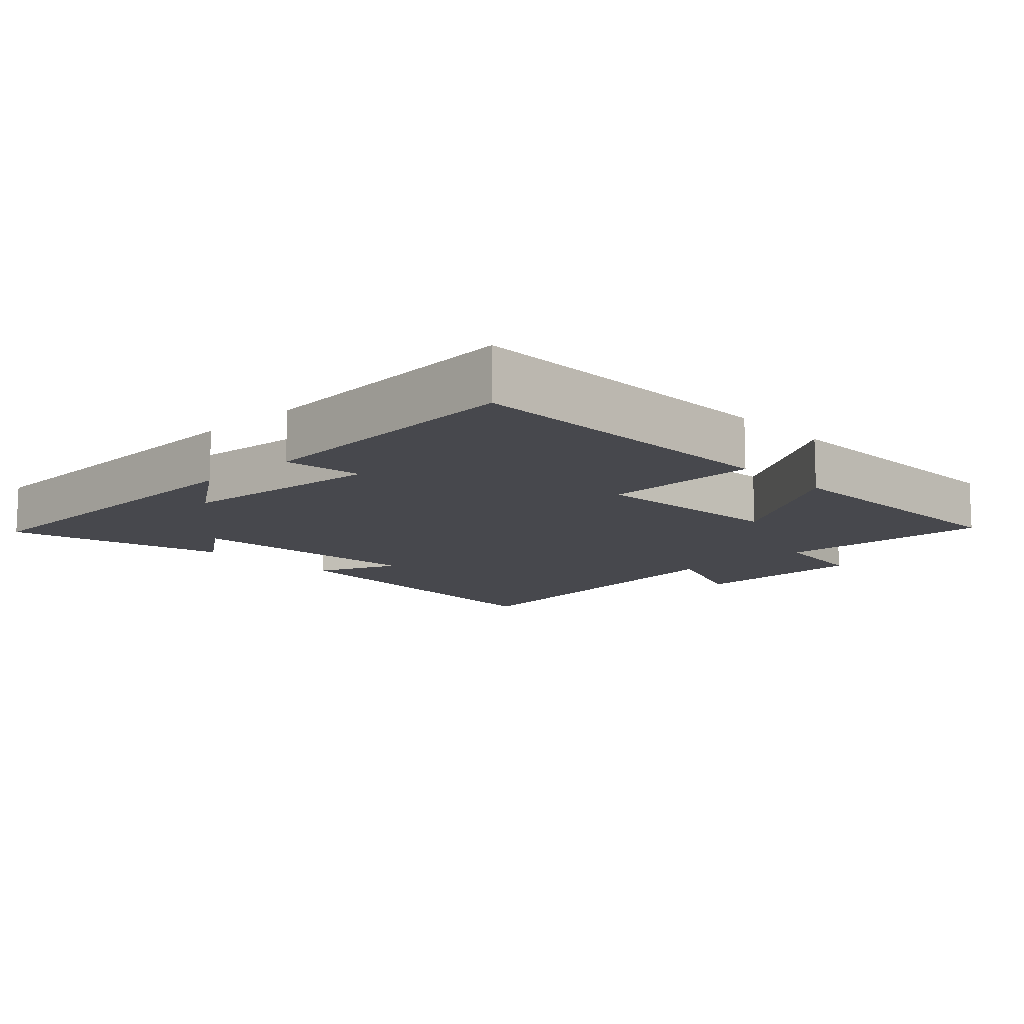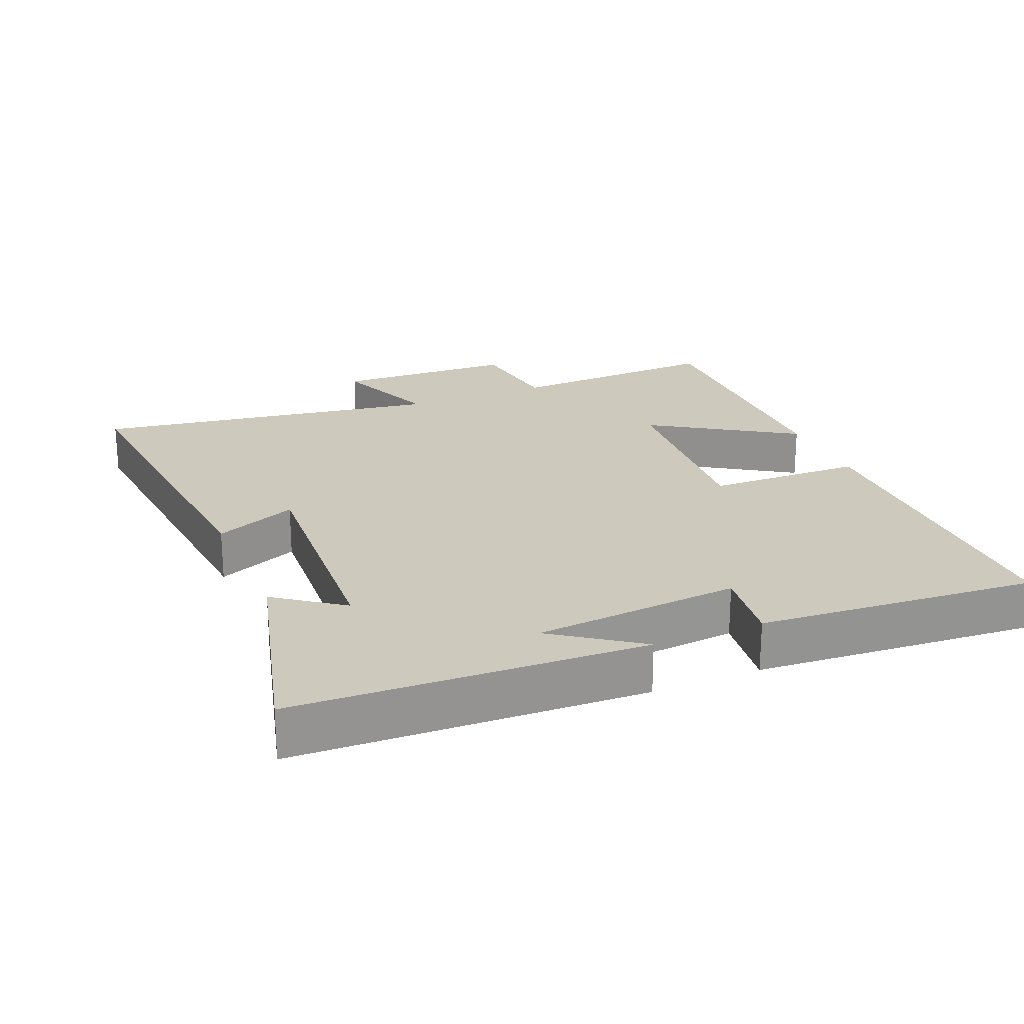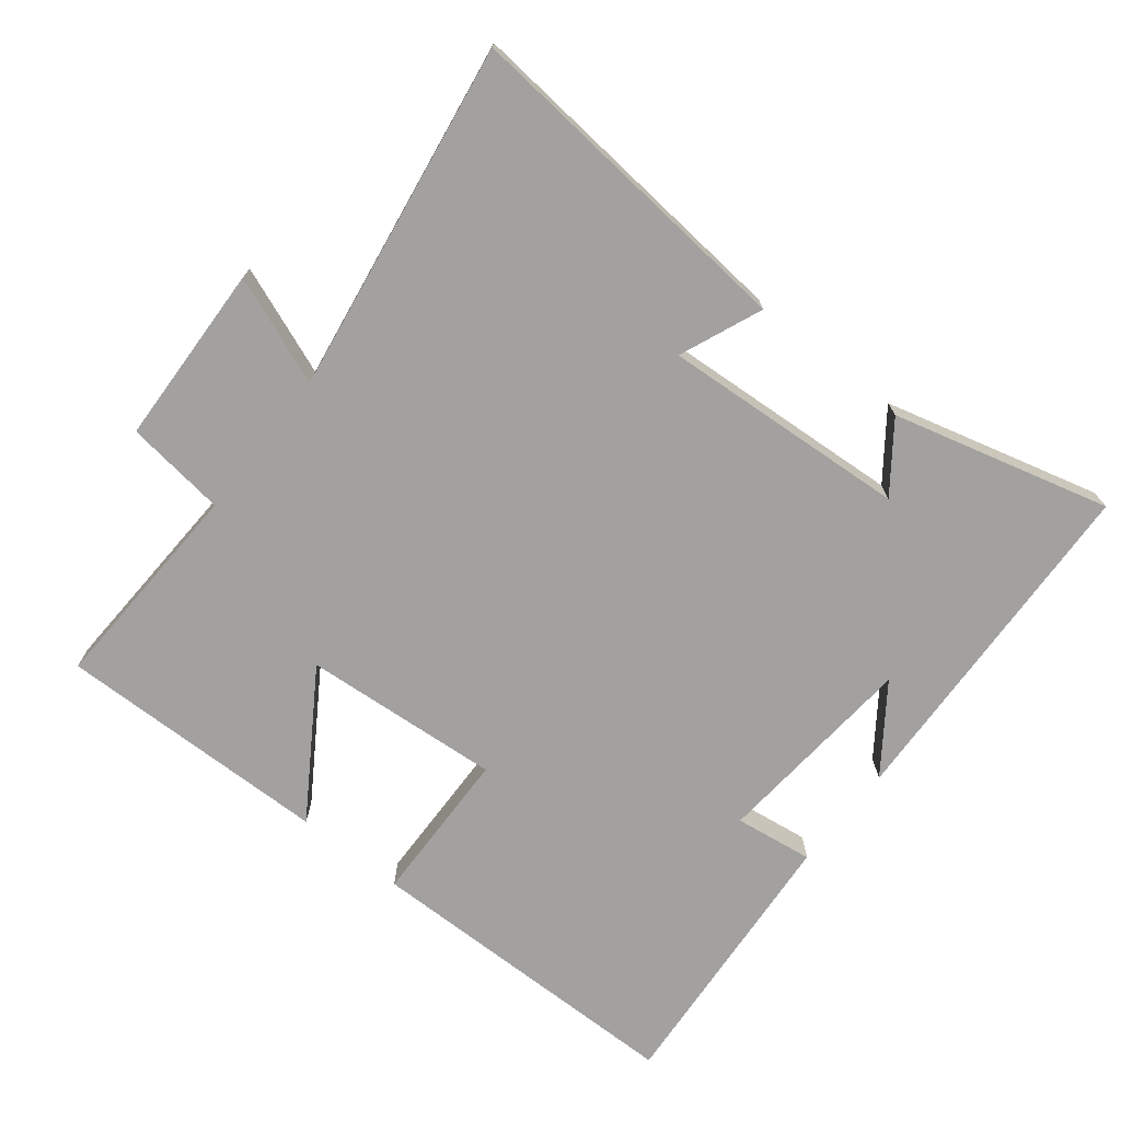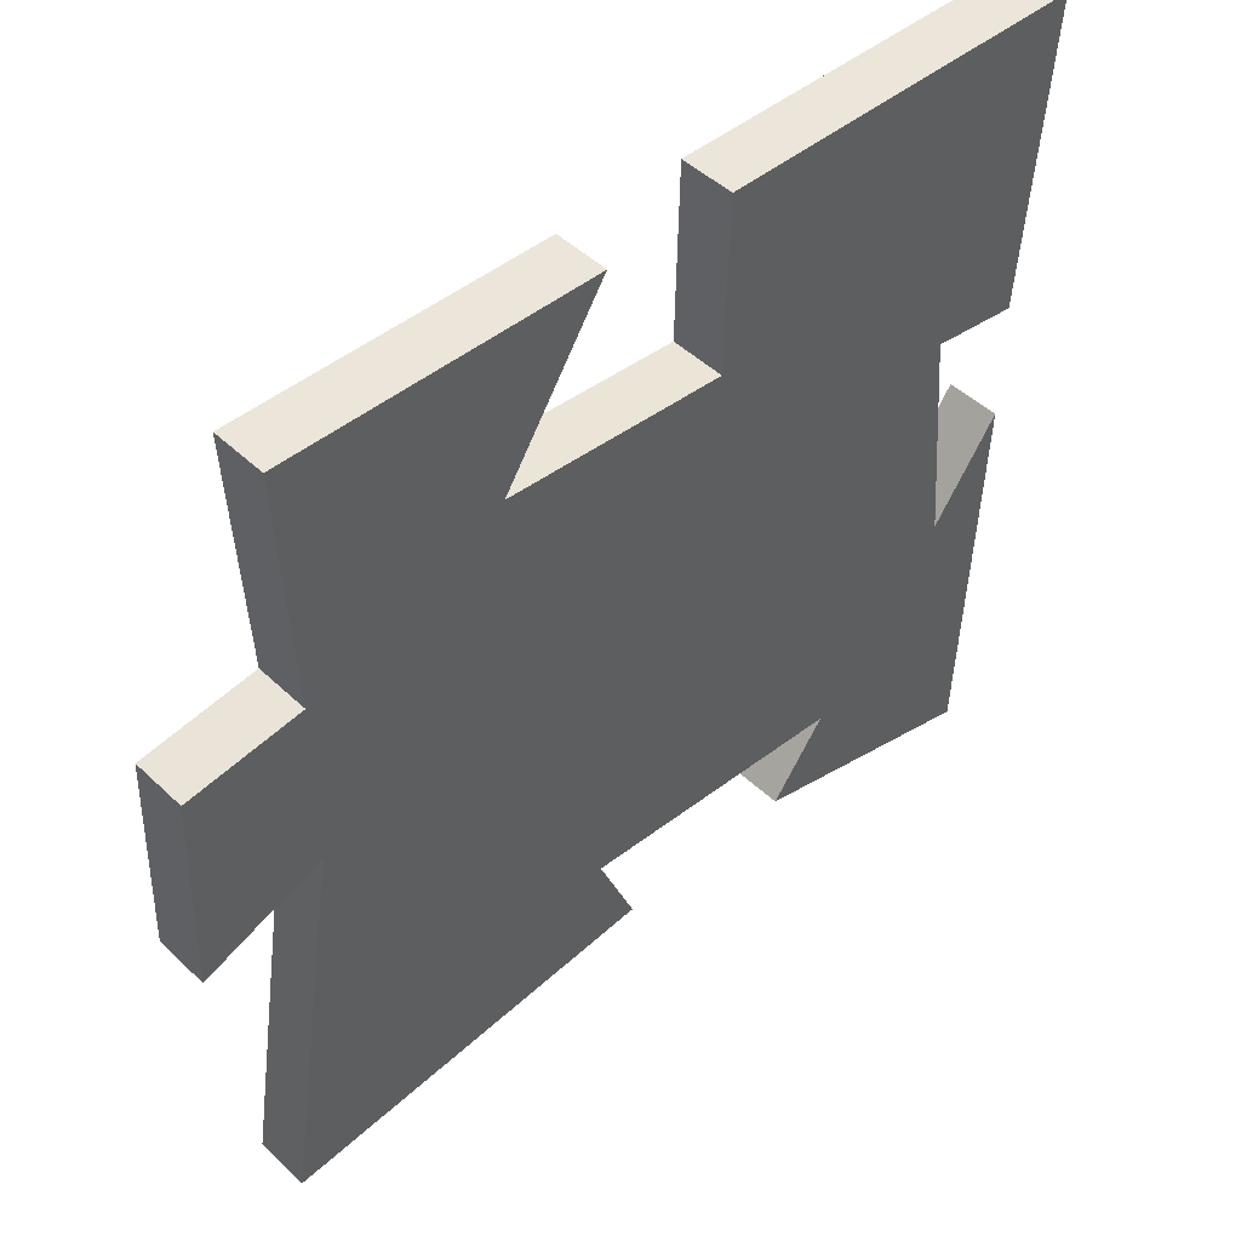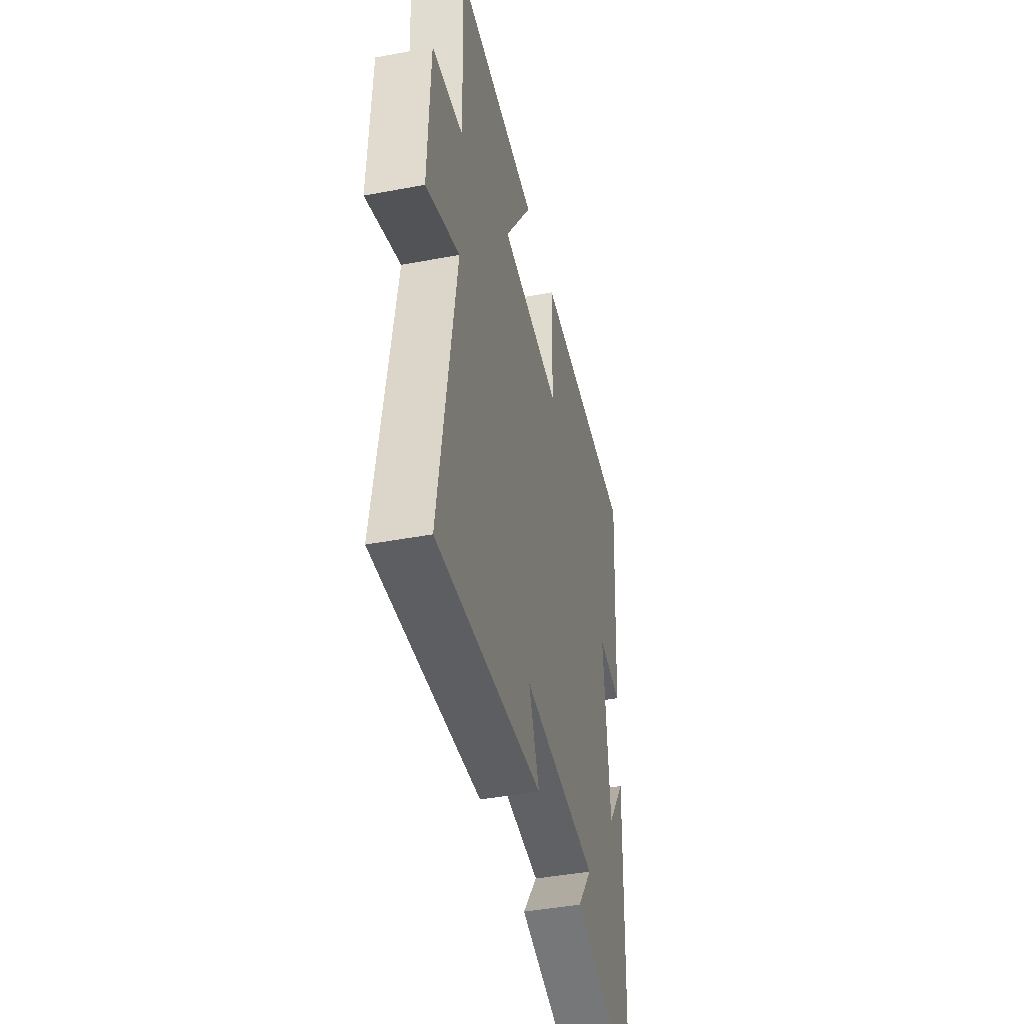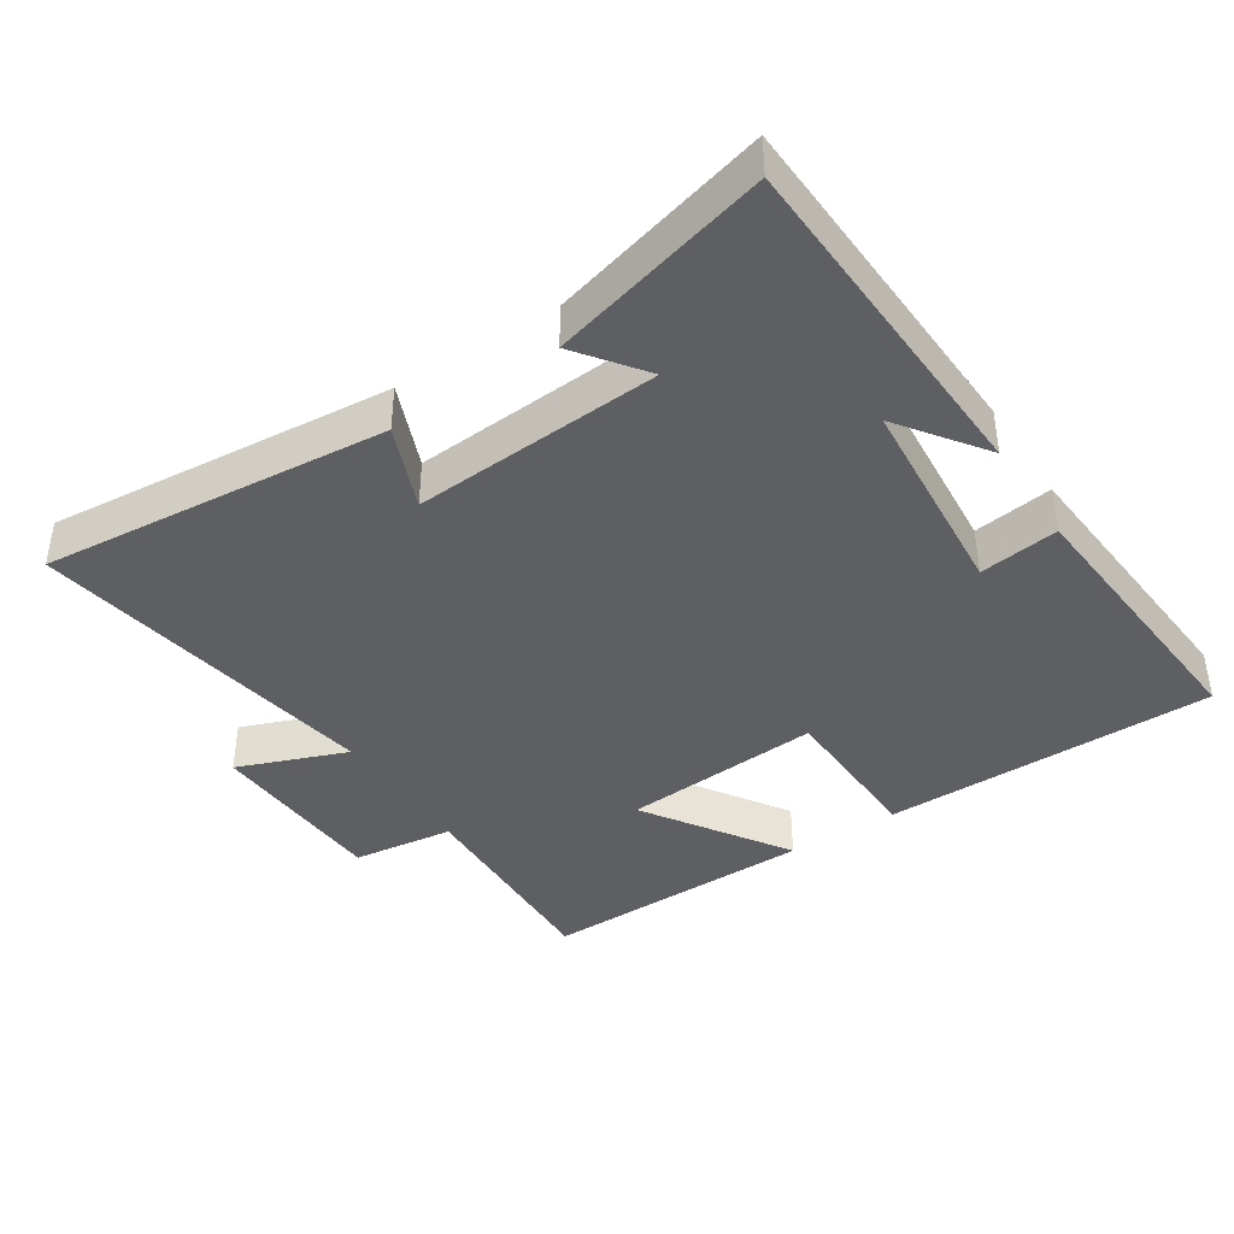
<metadata>
{"format":"obj","ext":"obj","renderer":"f3d","projection":"perspective","resolution":1024,"background":"white","views":[{"elev":-11.7,"azim":-46.4,"up":"+Y"},{"elev":22.7,"azim":-112.9,"up":"+Y"},{"elev":-72.3,"azim":141.6,"up":"+Y"},{"elev":47.2,"azim":136.8,"up":"+Z"},{"elev":-43.0,"azim":102.6,"up":"+Z"},{"elev":-40.4,"azim":-146.8,"up":"+Y"}]}
</metadata>
<code>
v 0.58 0.07 -0.546
v 0.077 0.07 -0.5
v 0.127 0.07 -0.379
v -0.233 0.07 -0.403
v -0.161 0.07 -0.5
v -0.479 0.07 -0.584
v -0.5 0.07 -0.075
v -0.411 0.07 -0.199
v -0.385 0.07 0.103
v -0.5 0.07 0.087
v -0.531 0.07 0.495
v -0.049 0.07 0.5
v -0.043 0.07 0.271
v 0.247 0.07 0.293
v 0.113 0.07 0.5
v 0.514 0.07 0.507
v 0.5 0.07 0.19
v 0.648 0.07 0.171
v 0.658 0.07 -0.095
v 0.5 0.07 -0.034
v 0.58 0 -0.546
v 0.077 0 -0.5
v 0.127 0 -0.379
v -0.233 0 -0.403
v -0.161 0 -0.5
v -0.479 0 -0.584
v -0.5 0 -0.075
v -0.411 0 -0.199
v -0.385 0 0.103
v -0.5 0 0.087
v -0.531 0 0.495
v -0.049 0 0.5
v -0.043 0 0.271
v 0.247 0 0.293
v 0.113 0 0.5
v 0.514 0 0.507
v 0.5 0 0.19
v 0.648 0 0.171
v 0.658 0 -0.095
v 0.5 0 -0.034
f 17 18 19 20
f 14 15 16 17
f 13 14 17 20
f 10 11 12 13
f 9 10 13
f 8 9 13 20
f 6 7 8
f 4 5 6 8
f 3 4 8 20
f 1 2 3 20
f 40 39 38 37
f 37 36 35 34
f 40 37 34 33
f 33 32 31 30
f 33 30 29
f 40 33 29 28
f 28 27 26
f 28 26 25 24
f 40 28 24 23
f 40 23 22 21
f 1 21 22 2
f 2 22 23 3
f 3 23 24 4
f 4 24 25 5
f 5 25 26 6
f 6 26 27 7
f 7 27 28 8
f 8 28 29 9
f 9 29 30 10
f 10 30 31 11
f 11 31 32 12
f 12 32 33 13
f 13 33 34 14
f 14 34 35 15
f 15 35 36 16
f 16 36 37 17
f 17 37 38 18
f 18 38 39 19
f 19 39 40 20
f 20 40 21 1

</code>
